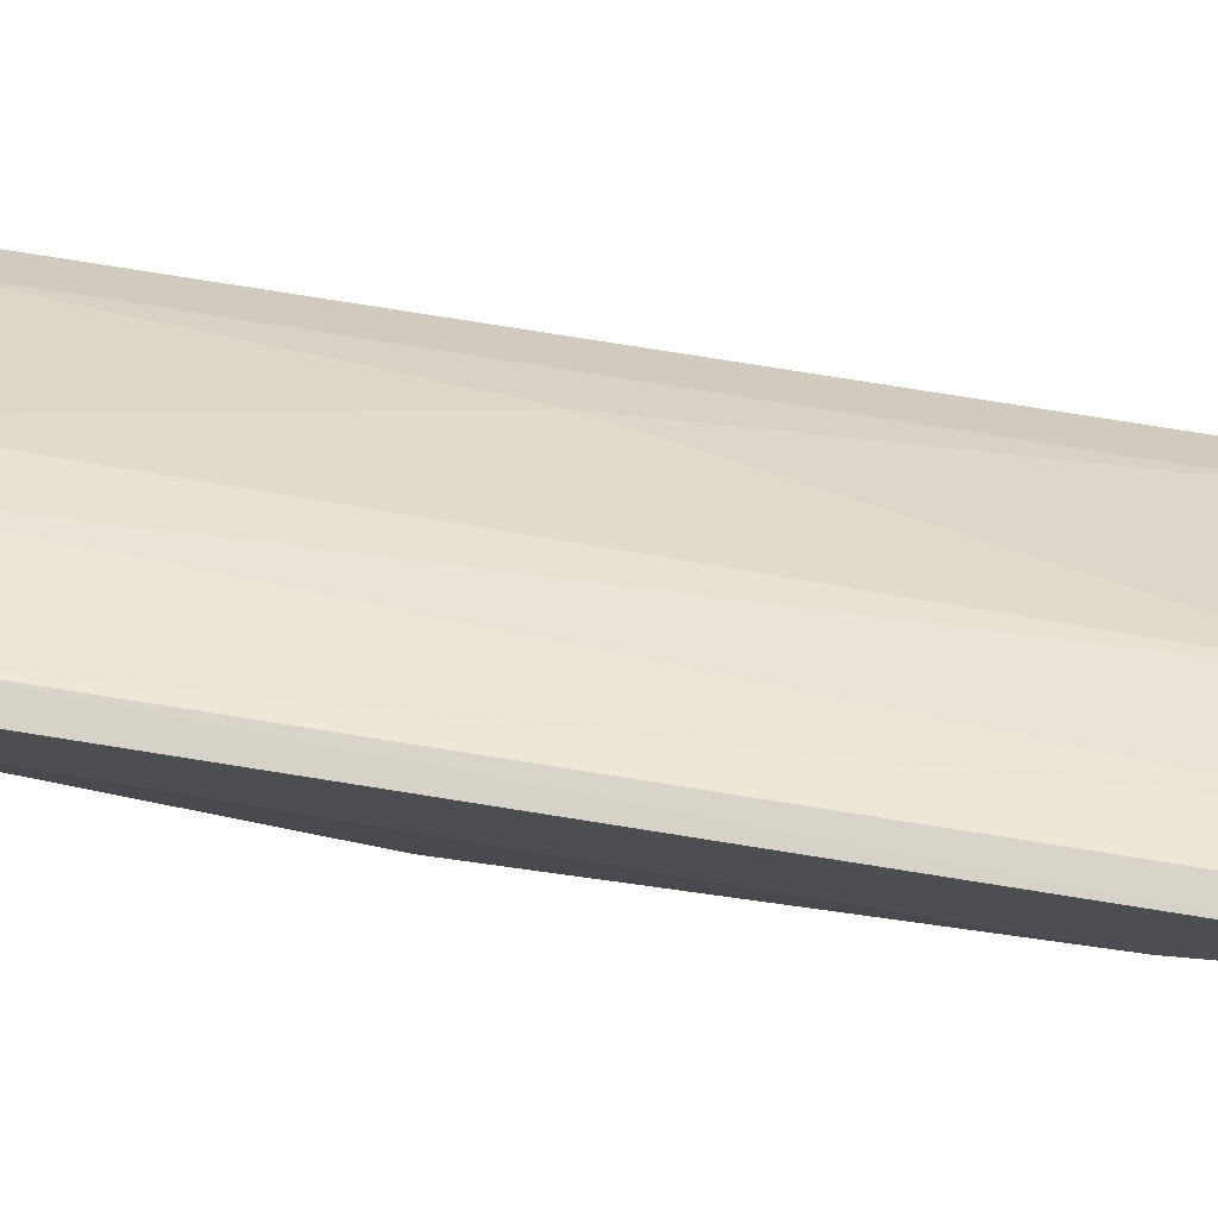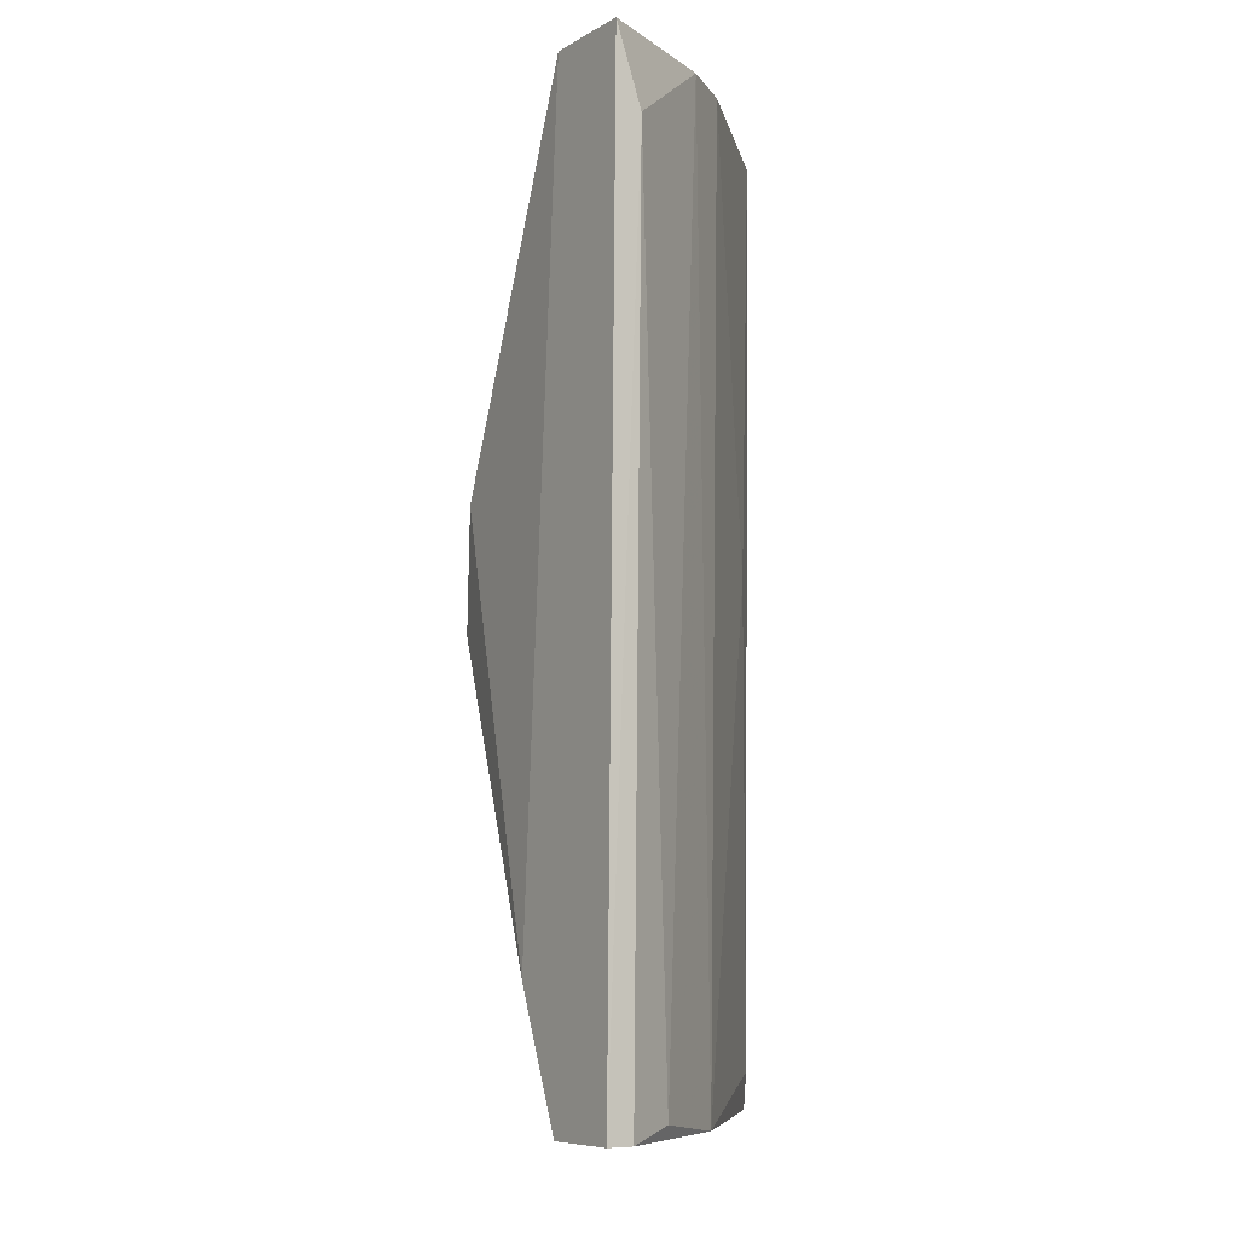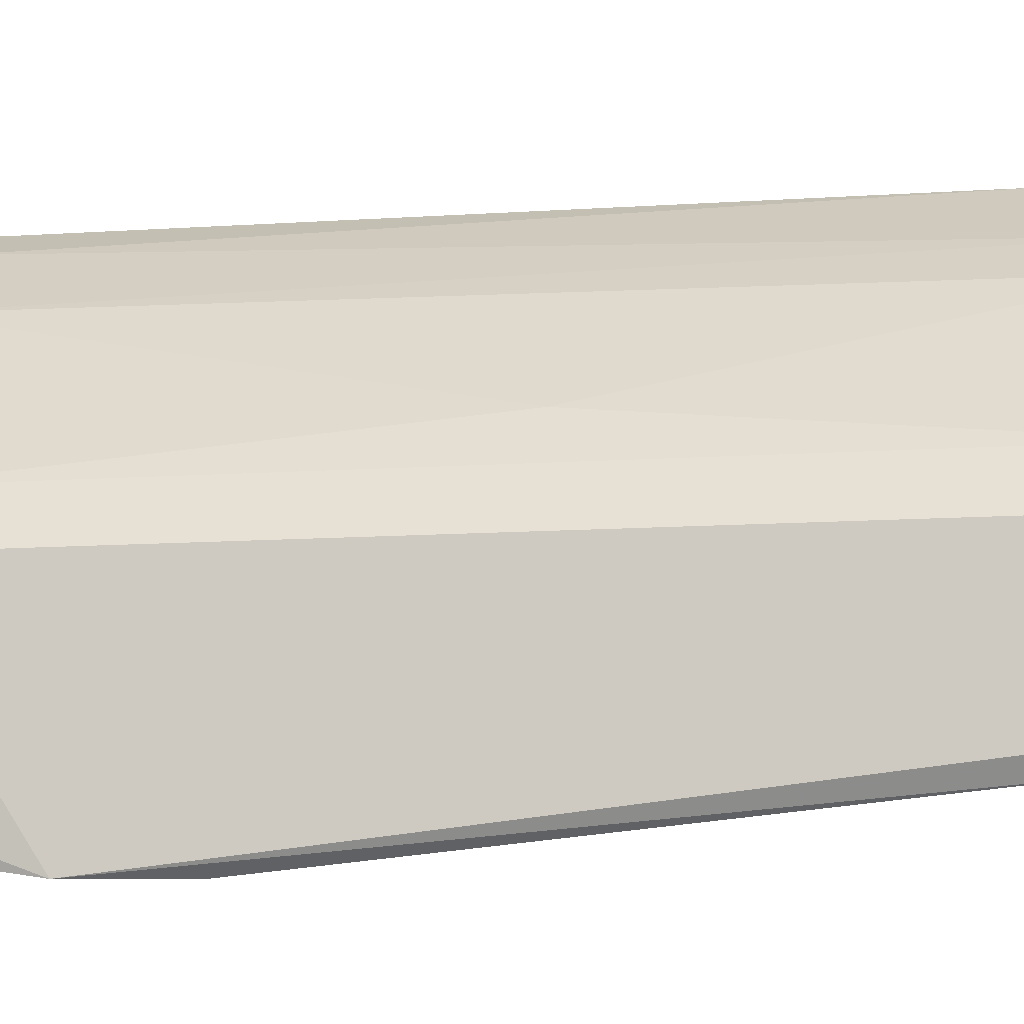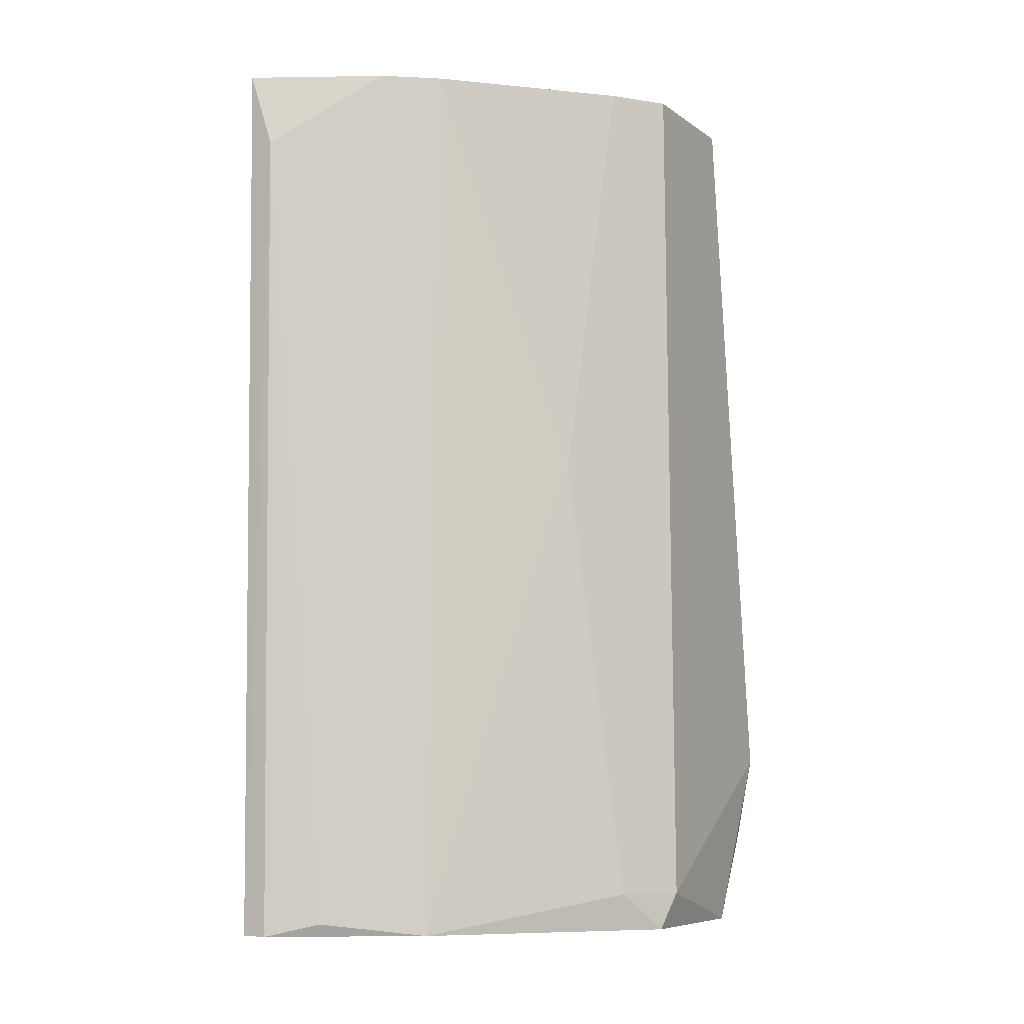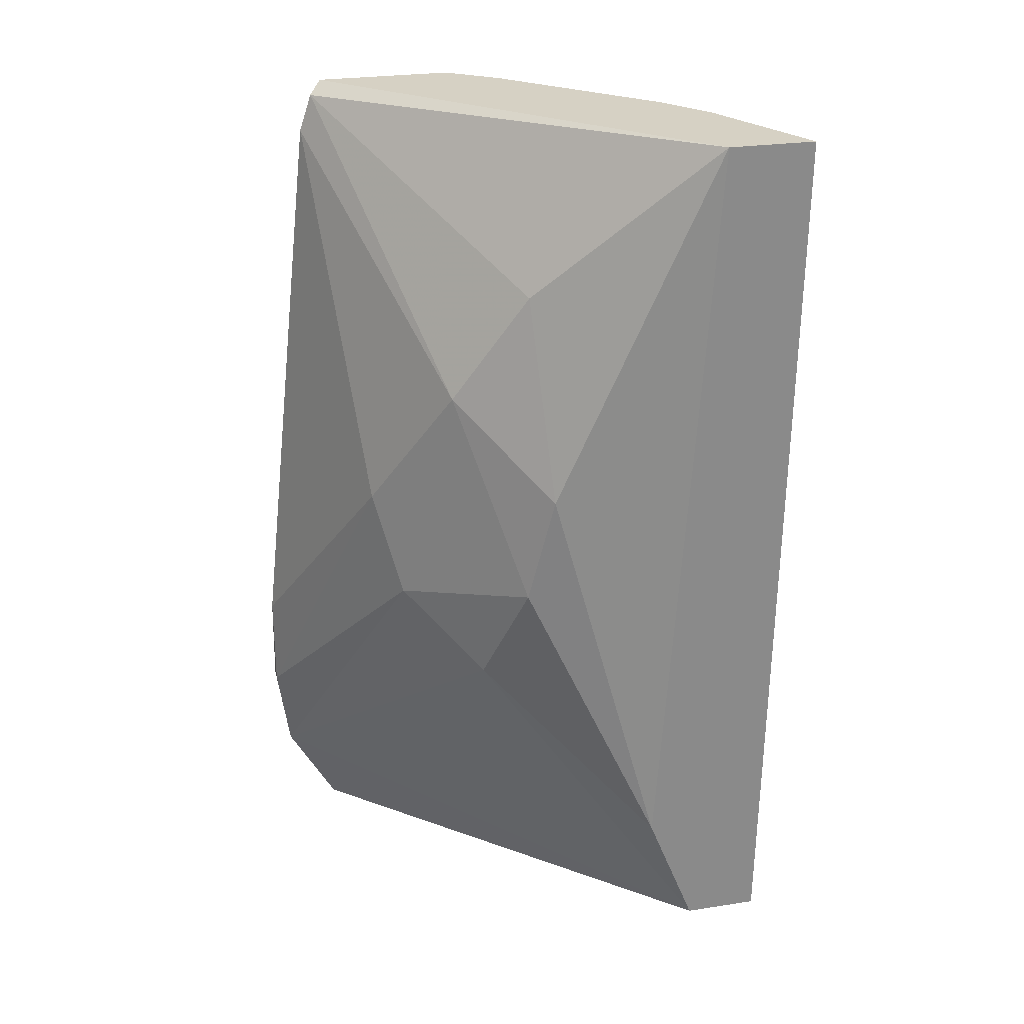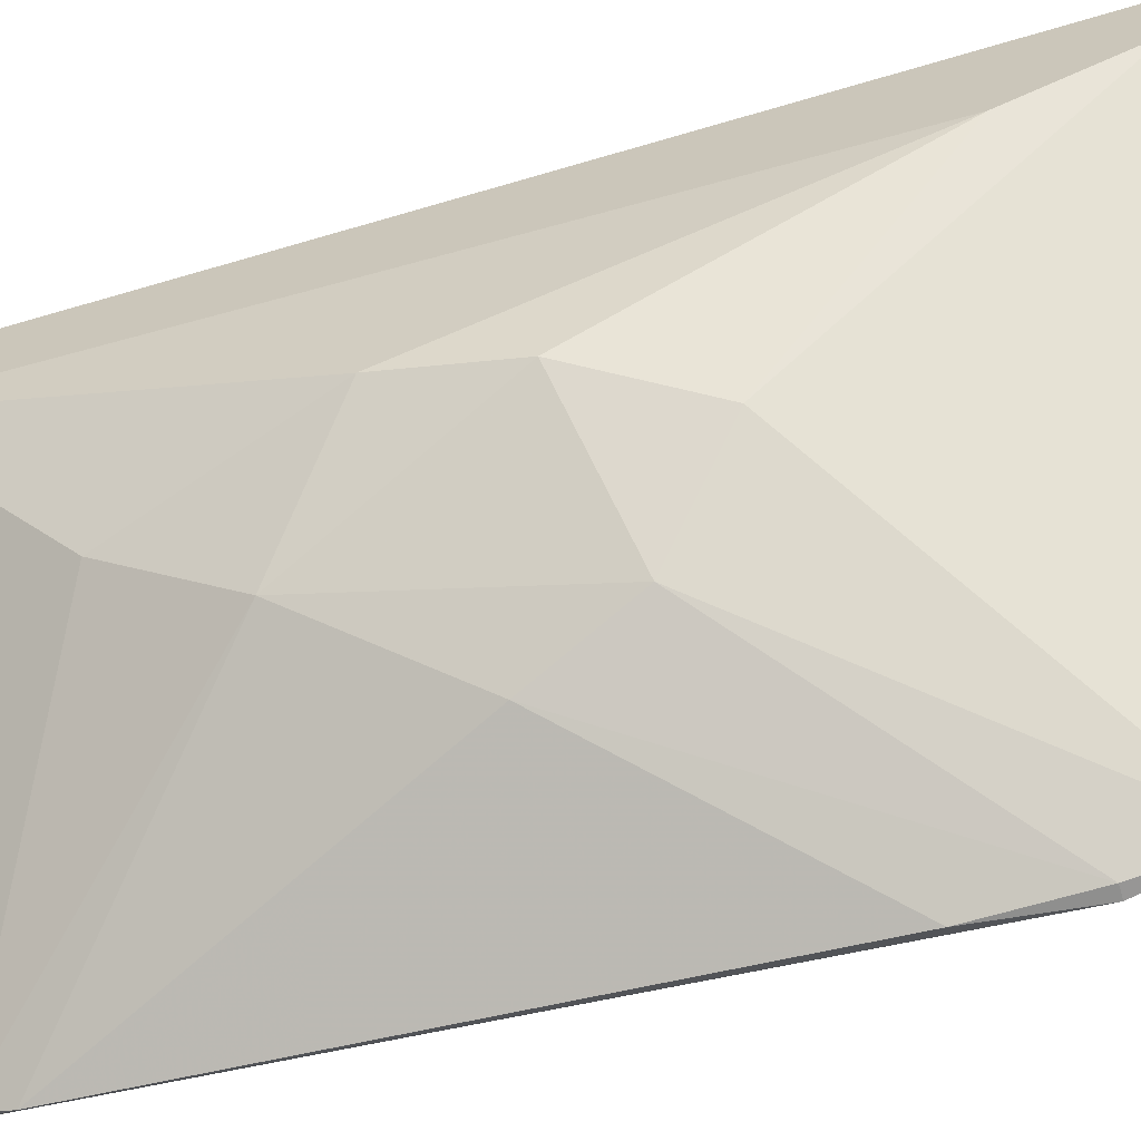
<metadata>
{"format":"obj","ext":"obj","renderer":"f3d","projection":"perspective","resolution":1024,"background":"white","views":[{"elev":75.5,"azim":98.9,"up":"+Y"},{"elev":-8.1,"azim":146.1,"up":"+Z"},{"elev":-7.9,"azim":-82.2,"up":"+Y"},{"elev":-7.5,"azim":-150.9,"up":"+Z"},{"elev":26.6,"azim":76.4,"up":"+Z"},{"elev":-65.1,"azim":106.8,"up":"+Y"}]}
</metadata>
<code>
v -0.03767 -0.03758 0.03728
v -0.04466 -0.05156 0.01475
v -0.04427 -0.05156 0.01475
v -0.03456 -0.03603 0.009312
v -0.03417 -0.04341 0.02602
v -0.04466 -0.04457 0.03728
v -0.04427 -0.04457 0.009312
v -0.04427 -0.04923 0.03689
v -0.03378 -0.03836 0.03728
v -0.03378 -0.03836 0.009312
v -0.03806 -0.04768 0.02136
v -0.03883 -0.03875 0.009312
v -0.03378 -0.03564 0.03728
v -0.04427 -0.04962 0.009312
v -0.03689 -0.04613 0.02874
v -0.03612 -0.04535 0.01903
v -0.04233 -0.04186 0.02446
v -0.03922 -0.04846 0.02446
v -0.04466 -0.04496 0.01048
v -0.04427 -0.05118 0.01203
v -0.03922 -0.03875 0.03728
v -0.04466 -0.04885 0.03728
v -0.03378 -0.03603 0.009312
v -0.03456 -0.04419 0.02252
v -0.03456 -0.03564 0.03495
v -0.04427 -0.04962 0.03573
v -0.03612 -0.0368 0.009701
v -0.03612 -0.0438 0.03223
v -0.04427 -0.05156 0.01786
v -0.04349 -0.04341 0.01048
v -0.04349 -0.04302 0.03728
v -0.03378 -0.03991 0.0132
f 15 5 28
f 8 15 28
f 5 9 28
f 9 8 28
f 25 4 27
f 1 25 27
f 8 22 26
f 12 1 27
f 22 2 26
f 18 15 26
f 15 8 26
f 2 3 29
f 4 12 27
f 3 18 29
f 21 17 31
f 26 2 29
f 18 26 29
f 12 7 30
f 17 12 30
f 19 6 30
f 7 19 30
f 6 21 31
f 30 6 31
f 17 30 31
f 9 5 32
f 10 9 32
f 16 10 32
f 13 23 25
f 5 24 32
f 23 4 25
f 11 3 20
f 11 16 24
f 1 13 25
f 24 16 32
f 1 6 9
f 7 4 10
f 4 7 12
f 1 9 13
f 7 10 14
f 3 11 18
f 11 15 18
f 2 6 19
f 14 2 19
f 7 14 19
f 3 2 20
f 9 10 13
f 14 10 20
f 2 14 20
f 15 11 24
f 5 15 24
f 13 10 23
f 8 9 22
f 9 6 22
f 10 4 23
f 6 2 22
f 12 17 21
f 1 12 21
f 6 1 21
f 16 11 20
f 10 16 20

</code>
